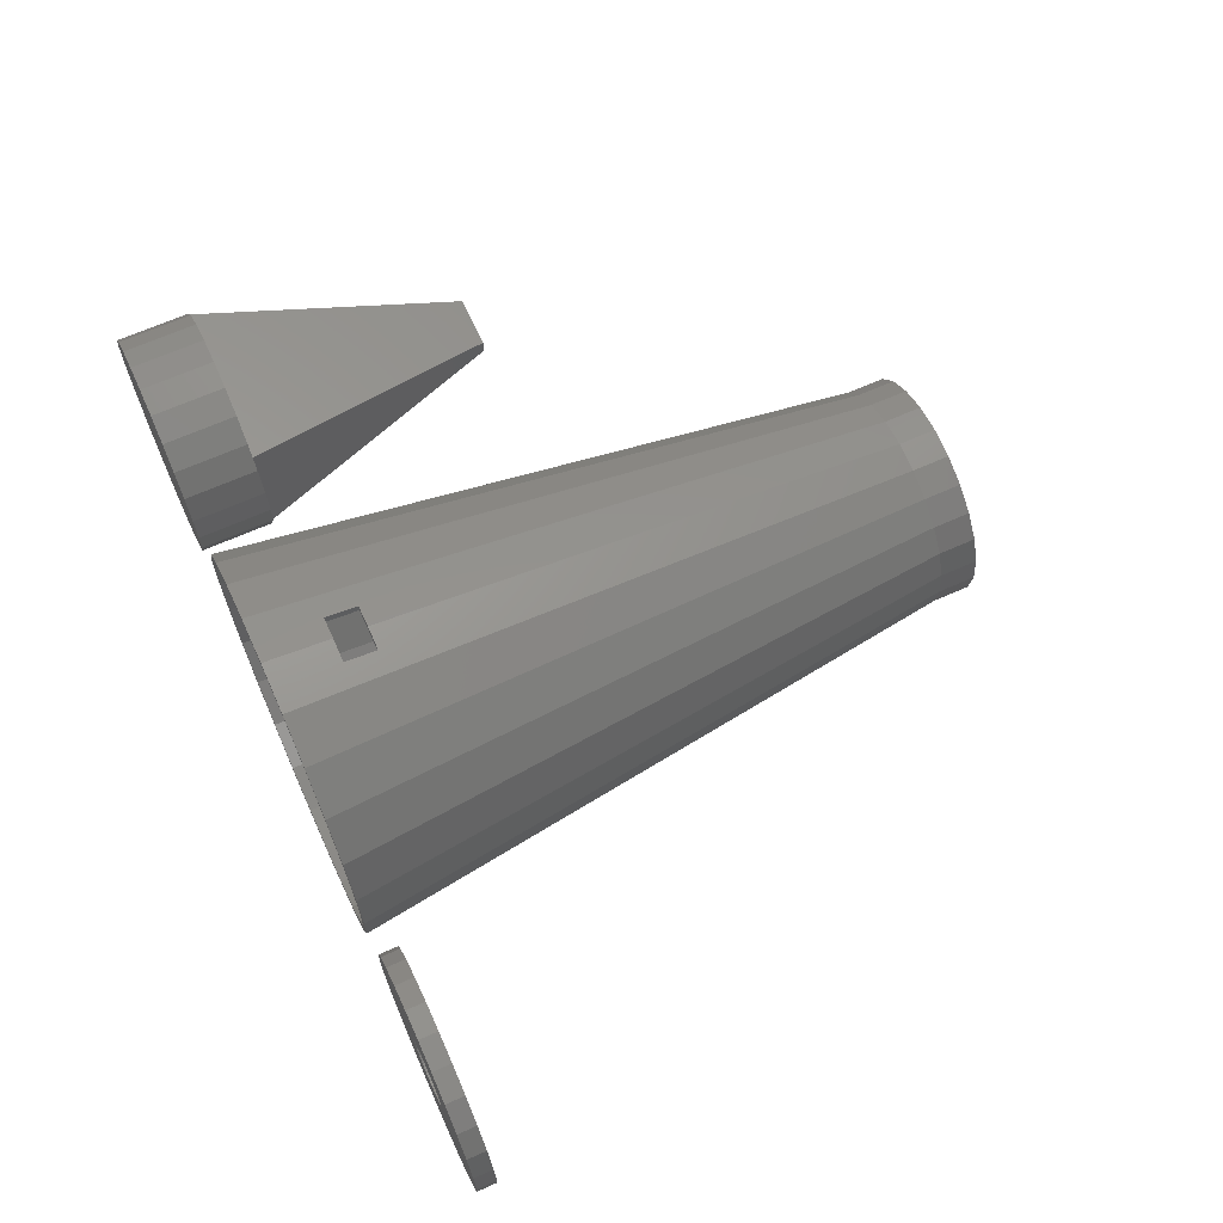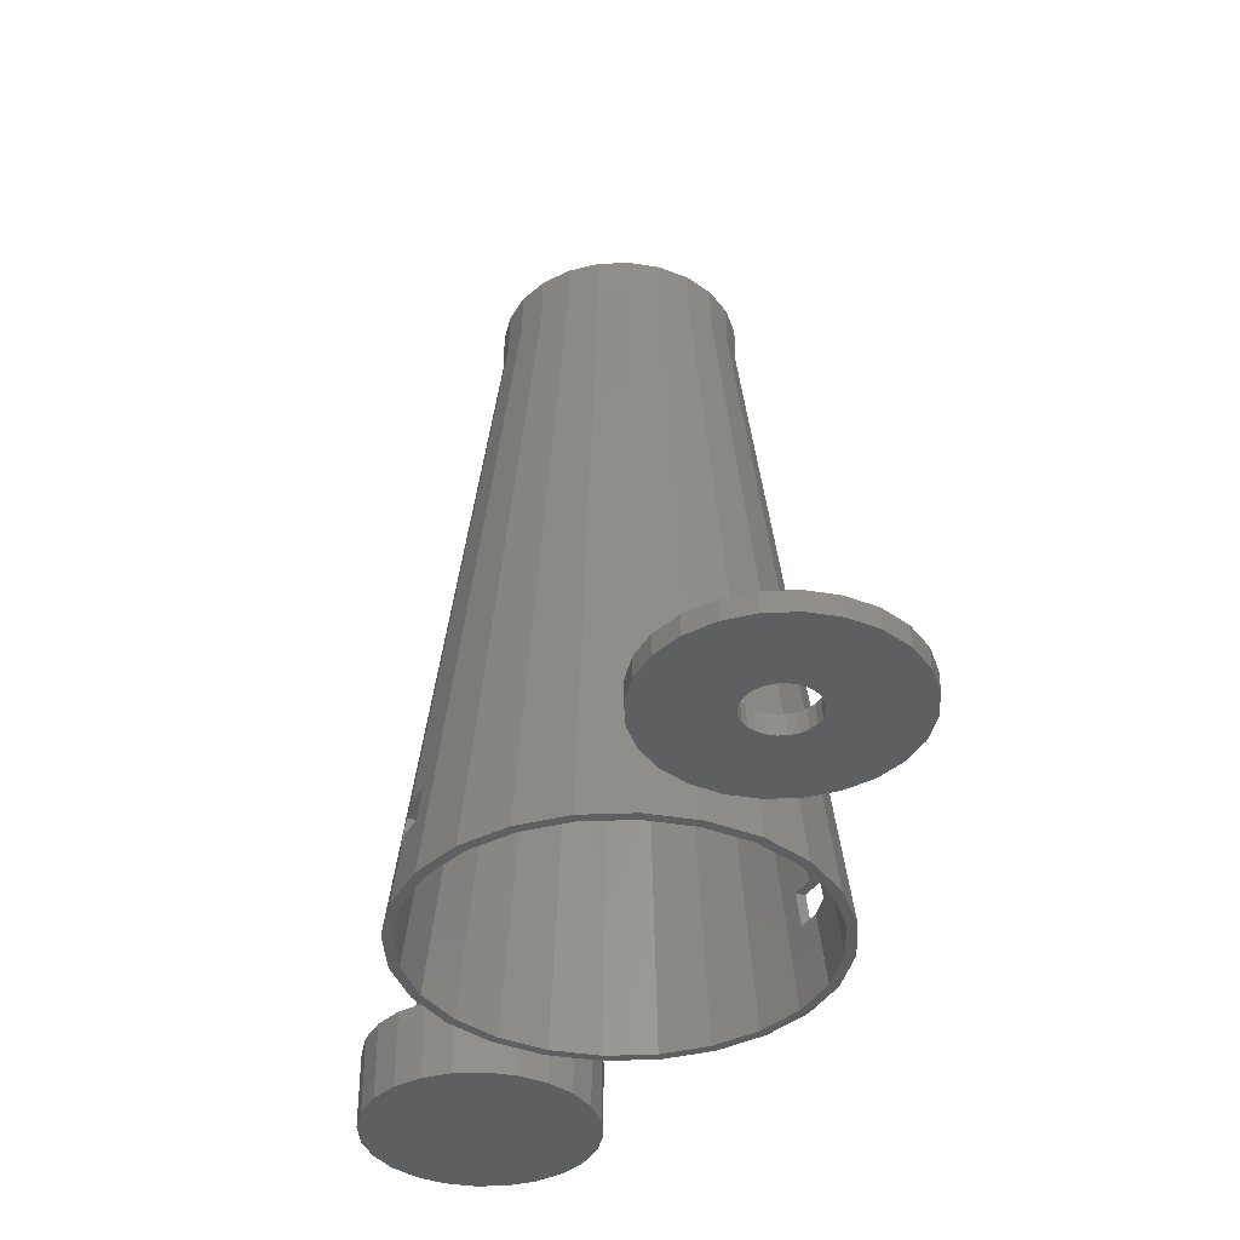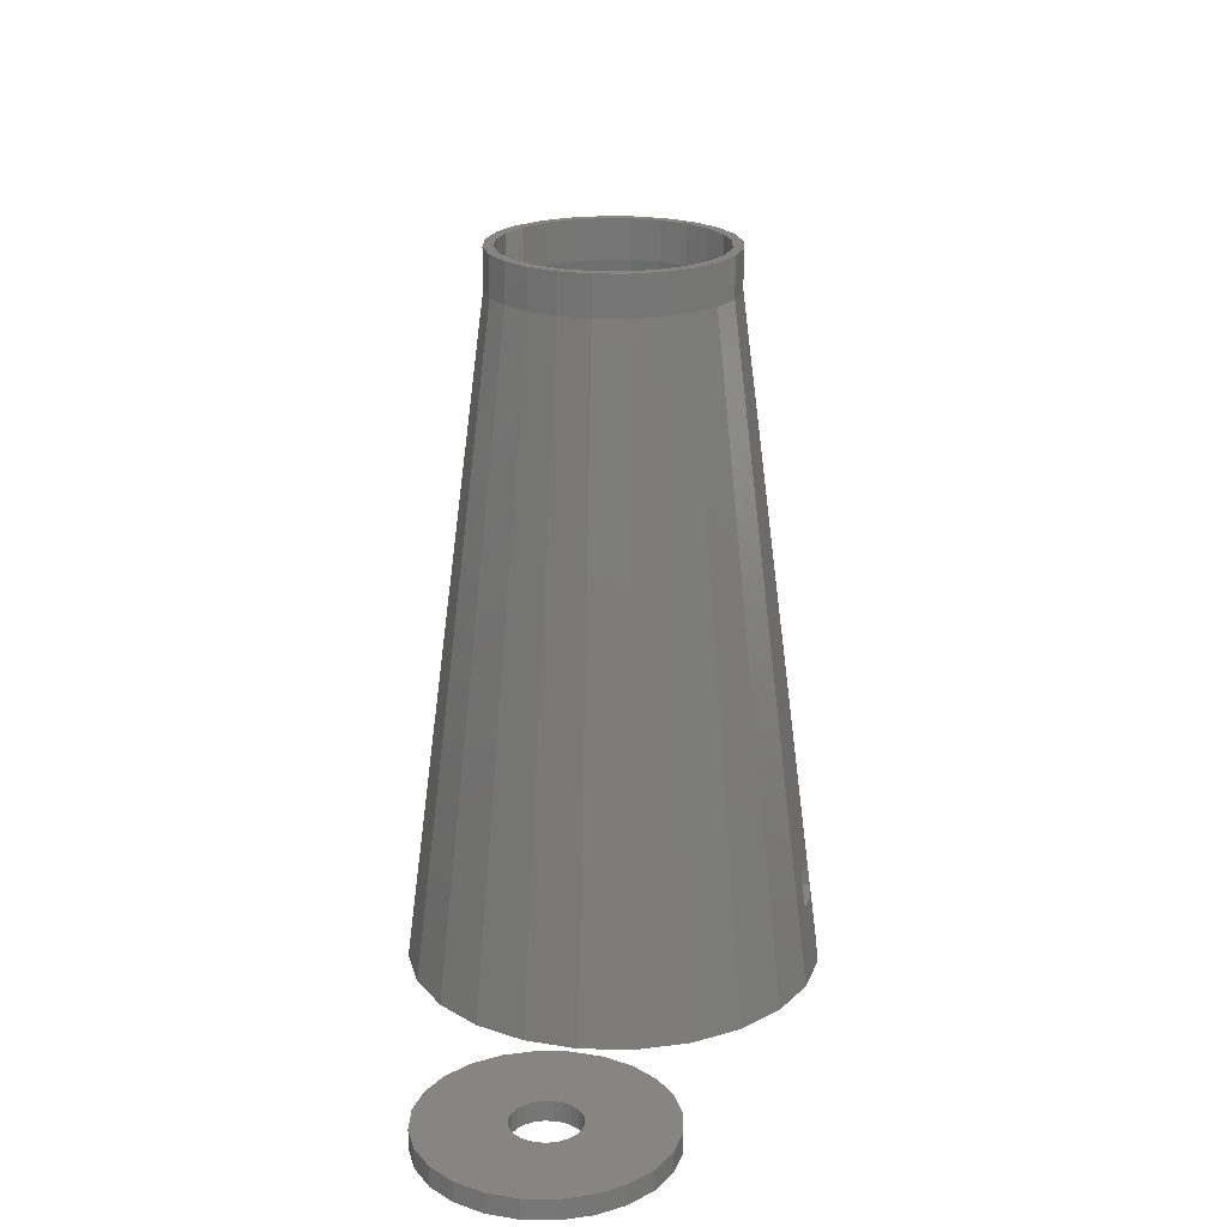
<metadata>
{"format":"stl","ext":"stl","renderer":"f3d","projection":"perspective","resolution":1024,"background":"white","views":[{"elev":65.4,"azim":-114.3,"up":"+Y"},{"elev":-38.1,"azim":-109.6,"up":"+Z"},{"elev":20.8,"azim":-80.8,"up":"+Z"}]}
</metadata>
<code>
# stl→obj: 324 verts, 658 faces
v -43.2 -4.555 100.2
v -56.6 0 0.3
v -55.56 -7.868 0.3
v -43.8 -9.87e-15 100.2
v -41.44 -8.8 100.2
v -52.53 -15.2 0.3
v -35 15.24 100.2
v -34.07 29.36 0.3
v -41.4 26.33 0.3
v -30.76 17 100.2
v -21.64 17 100.2
v -11 26.33 0.3
v -18.33 29.36 0.3
v -17.4 15.24 100.2
v -4.704 21.5 0.3
v -13.75 12.45 100.2
v 0.1272 15.2 0.3
v -10.96 8.8 100.2
v 3.164 7.868 0.3
v -9.2 4.555 100.2
v -35 -15.24 100.2
v -47.7 -21.5 0.3
v -41.4 -26.33 0.3
v -38.65 -12.45 100.2
v -8.6 0 100.2
v 4.2 -3.723e-15 0.3
v -9.2 -4.555 100.2
v 3.164 -7.868 0.3
v 0.1272 -15.2 0.3
v -13.75 -12.45 100.2
v -4.704 -21.5 0.3
v -10.96 -8.8 100.2
v -11 -26.33 0.3
v -17.4 -15.24 100.2
v -18.33 -29.36 0.3
v -22.51 -28.57 10.8
v -26.2 -30.4 0.3
v -21.64 -17 100.2
v -22.51 -27.92 15.9
v -26.2 -28.4 15.9
v -26.2 -17.6 100.2
v -26.2 -29.05 10.8
v -30.76 -17 100.2
v -34.07 -29.36 0.3
v -26.2 17.6 100.2
v -22.51 27.92 15.9
v -26.2 28.4 15.9
v -26.2 29.05 10.8
v -26.2 30.4 0.3
v -22.51 28.57 10.8
v -29.9 -27.91 15.9
v -29.9 -28.57 10.8
v -43.2 4.555 100.2
v -55.56 7.868 0.3
v -38.65 12.45 100.2
v -52.53 15.2 0.3
v -41.44 8.8 100.2
v -47.7 21.5 0.3
v -29.9 28.57 10.8
v -29.9 27.91 15.9
v -54.16 7.492 0.3
v -55.15 -4.794e-14 0.3
v -51.27 14.47 0.3
v -46.67 20.47 0.3
v -40.67 25.07 0.3
v -33.69 27.96 0.3
v -26.2 28.95 0.3
v -18.71 27.96 0.3
v -11.73 25.07 0.3
v -5.732 20.47 0.3
v -1.132 14.47 0.3
v 1.76 7.492 0.3
v 2.746 -5.64e-15 0.3
v -54.16 -7.492 0.3
v -51.27 -14.47 0.3
v -46.67 -20.47 0.3
v -40.67 -25.07 0.3
v -33.69 -27.96 0.3
v -26.2 -28.95 0.3
v -18.71 -27.96 0.3
v -11.73 -25.07 0.3
v -5.732 -20.47 0.3
v -1.132 -14.47 0.3
v 1.76 -7.492 0.3
v -10.65 -4.167 100.2
v -10.1 1.972e-15 100.2
v -34.25 -13.94 100.2
v -30.37 -15.55 100.2
v -18.15 -13.94 100.2
v -14.82 -11.38 100.2
v -12.26 -8.05 100.2
v -41.75 -4.167 100.2
v -42.3 0 100.2
v -40.14 -8.05 100.2
v -10.65 4.167 100.2
v -40.14 8.05 100.2
v -41.75 4.167 100.2
v -37.58 -11.38 100.2
v -29.9 -27.11 10.8
v -29.9 -26.45 15.9
v -26.2 -26.94 15.9
v -26.2 -16.1 100.2
v -26.2 -27.6 10.8
v -22.51 -26.45 15.9
v -22.51 -27.11 10.8
v -22.03 -15.55 100.2
v -37.58 11.38 100.2
v -34.25 13.94 100.2
v -26.2 16.1 100.2
v -29.9 26.45 15.9
v -26.2 26.94 15.9
v -26.2 27.6 10.8
v -29.9 27.11 10.8
v -30.37 15.55 100.2
v -22.51 27.11 10.8
v -22.03 15.55 100.2
v -22.51 26.45 15.9
v -18.15 13.94 100.2
v -12.26 8.05 100.2
v -14.82 11.38 100.2
v -41.44 -8.8 106.1
v -42.3 0 106.1
v -43.2 -4.555 106.1
v -41.75 -4.167 106.1
v -40.14 -8.05 106.1
v -38.65 -12.45 106.1
v -37.58 -11.38 106.1
v -35 -15.24 106.1
v -34.25 -13.94 106.1
v -30.76 -17 106.1
v -30.37 -15.55 106.1
v -26.2 -17.6 106.1
v -26.2 -16.1 106.1
v -21.64 -17 106.1
v -22.03 -15.55 106.1
v -18.15 -13.94 106.1
v -17.4 -15.24 106.1
v -14.82 -11.38 106.1
v -13.75 -12.45 106.1
v -12.26 -8.05 106.1
v -10.96 -8.8 106.1
v -10.65 -4.167 106.1
v -9.2 -4.555 106.1
v -10.1 1.972e-15 106.1
v -43.2 4.555 106.1
v -43.8 -9.87e-15 106.1
v -41.44 8.8 106.1
v -41.75 4.167 106.1
v -40.14 8.05 106.1
v -38.65 12.45 106.1
v -37.58 11.38 106.1
v -35 15.24 106.1
v -34.25 13.94 106.1
v -30.76 17 106.1
v -30.37 15.55 106.1
v -26.2 17.6 106.1
v -26.2 16.1 106.1
v -21.64 17 106.1
v -22.03 15.55 106.1
v -18.15 13.94 106.1
v -17.4 15.24 106.1
v -14.82 11.38 106.1
v -13.75 12.45 106.1
v -12.26 8.05 106.1
v -10.96 8.8 106.1
v -10.65 4.167 106.1
v -9.2 4.555 106.1
v -8.6 0 106.1
v -97.49 -4.607 3.3
v -97.49 4.607 3.3
v -98.1 4.23e-15 3.3
v -95.72 -8.9 3.3
v -95.72 8.9 3.3
v -92.89 -12.59 3.3
v -92.89 12.59 3.3
v -89.2 -15.42 3.3
v -89.2 15.42 3.3
v -84.91 -17.19 3.3
v -85.3 1.41e-15 3.3
v -85.13 -1.294 3.3
v -84.63 -2.5 3.3
v -80.3 -17.8 3.3
v -83.84 -3.536 3.3
v -82.8 -4.33 3.3
v -81.59 -4.83 3.3
v -80.3 -5 3.3
v -75.69 -17.19 3.3
v -79.01 -4.83 3.3
v -77.8 -4.33 3.3
v -76.76 -3.536 3.3
v -75.97 -2.5 3.3
v -75.47 -1.294 3.3
v -71.4 -15.42 3.3
v -75.3 -1.41e-15 3.3
v -84.91 17.19 3.3
v -85.13 1.294 3.3
v -84.63 2.5 3.3
v -80.3 17.8 3.3
v -83.84 3.536 3.3
v -82.8 4.33 3.3
v -81.59 4.83 3.3
v -80.3 5 3.3
v -79.01 4.83 3.3
v -75.69 17.19 3.3
v -77.8 4.33 3.3
v -76.76 3.536 3.3
v -75.97 2.5 3.3
v -75.47 1.294 3.3
v -71.4 15.42 3.3
v -67.71 -12.59 3.3
v -67.71 12.59 3.3
v -64.88 -8.9 3.3
v -64.88 8.9 3.3
v -63.11 -4.607 3.3
v -63.11 4.607 3.3
v -62.5 1.41e-15 3.3
v -81.59 -4.83 0.3
v -82.8 -4.33 0.3
v -80.3 -5 0.3
v -79.01 -4.83 0.3
v -77.8 -4.33 0.3
v -84.63 -2.5 0.3
v -83.84 -3.536 0.3
v -75.97 -2.5 0.3
v -75.47 -1.294 0.3
v -82.8 4.33 0.3
v -81.59 4.83 0.3
v -83.84 3.536 0.3
v -75.97 2.5 0.3
v -76.76 3.536 0.3
v -76.76 -3.536 0.3
v -75.3 -1.41e-15 0.3
v -80.3 5 0.3
v -79.01 4.83 0.3
v -85.13 1.294 0.3
v -85.3 1.41e-15 0.3
v -84.63 2.5 0.3
v -75.47 1.294 0.3
v -77.8 4.33 0.3
v -85.13 -1.294 0.3
v -97.49 -4.607 0.3
v -98.1 4.23e-15 0.3
v -97.49 4.607 0.3
v -89.2 15.42 0.3
v -92.89 12.59 0.3
v -75.69 17.19 0.3
v -80.3 17.8 0.3
v -71.4 15.42 0.3
v -92.89 -12.59 0.3
v -95.72 -8.9 0.3
v -95.72 8.9 0.3
v -84.91 17.19 0.3
v -67.71 12.59 0.3
v -64.88 8.9 0.3
v -63.11 4.607 0.3
v -62.5 1.41e-15 0.3
v -63.11 -4.607 0.3
v -64.88 -8.9 0.3
v -75.69 -17.19 0.3
v -71.4 -15.42 0.3
v -80.3 -17.8 0.3
v -84.91 -17.19 0.3
v -67.71 -12.59 0.3
v -89.2 -15.42 0.3
v 11.1 6.355 0
v 11.1 -2.755 0
v 10.5 1.8 0
v 12.86 -7 0
v 12.86 10.6 0
v 15.66 14.25 0
v 15.66 -10.65 0
v 19.3 17.04 0
v 19.3 -13.44 0
v 23.55 -15.2 0
v 23.55 18.8 0
v 28.1 -15.8 0
v 28.1 19.4 0
v 32.66 18.8 0
v 32.66 -15.2 0
v 36.9 -13.44 0
v 36.9 17.04 0
v 40.55 -10.65 0
v 40.55 14.25 0
v 43.35 -7 0
v 43.35 10.6 0
v 45.1 6.355 0
v 45.1 -2.755 0
v 45.7 1.8 0
v 11.1 -2.755 11.8
v 11.1 6.355 11.8
v 10.5 1.8 11.8
v 12.86 -7 11.8
v 12.86 10.6 11.8
v 14.26 -8.823 11.8
v 14.26 12.42 11.8
v 14.26 3.1 11.8
v 32.66 -15.2 11.8
v 28.1 -15.8 11.8
v 23.55 -15.2 11.8
v 19.3 -13.44 11.8
v 15.66 -10.65 11.8
v 15.66 14.25 11.8
v 19.3 17.04 11.8
v 23.55 18.8 11.8
v 28.1 19.4 11.8
v 32.66 18.8 11.8
v 36.9 17.04 11.8
v 40.55 14.25 11.8
v 43.35 10.6 11.8
v 41.95 12.42 11.8
v 45.1 6.355 11.8
v 45.7 1.8 11.8
v 45.1 -2.755 11.8
v 43.35 -7 11.8
v 40.55 -10.65 11.8
v 41.95 -8.823 11.8
v 36.9 -13.44 11.8
v 41.95 0.6 11.8
v 32.3 -8.823 11.8
v 23.8 12.42 11.8
v 32.3 0.6 53.2
v 23.8 0.6 53.2
v 32.3 3.1 53.2
v 23.8 3.1 53.2
f 1 2 3
f 2 1 4
f 5 3 6
f 3 5 1
f 7 8 9
f 8 7 10
f 11 12 13
f 12 11 14
f 14 15 12
f 15 14 16
f 17 16 18
f 16 17 15
f 19 18 20
f 18 19 17
f 21 22 23
f 22 21 24
f 19 25 26
f 25 19 20
f 26 27 28
f 27 26 25
f 29 30 31
f 30 29 32
f 30 33 31
f 33 30 34
f 35 36 37
f 36 35 38
f 36 38 39
f 39 38 40
f 40 38 41
f 42 37 36
f 43 23 44
f 23 43 21
f 24 6 22
f 6 24 5
f 45 46 47
f 48 13 49
f 13 48 50
f 13 50 11
f 11 50 46
f 11 46 45
f 28 32 29
f 32 28 27
f 41 51 40
f 42 44 37
f 44 42 52
f 44 52 43
f 43 52 51
f 43 51 41
f 53 2 4
f 2 53 54
f 55 56 57
f 56 55 58
f 34 35 33
f 35 34 38
f 8 59 49
f 59 8 10
f 59 10 60
f 60 10 47
f 47 10 45
f 48 49 59
f 55 9 58
f 9 55 7
f 57 54 53
f 54 57 56
f 54 61 62
f 61 54 56
f 61 56 63
f 63 56 58
f 63 58 64
f 64 58 9
f 64 9 65
f 65 9 8
f 65 8 66
f 66 8 49
f 66 49 67
f 67 49 68
f 68 49 13
f 68 13 69
f 69 13 12
f 69 12 70
f 70 12 15
f 70 15 71
f 71 15 17
f 71 17 72
f 72 17 19
f 72 19 73
f 73 19 28
f 28 19 26
f 54 3 2
f 3 54 62
f 3 62 74
f 3 74 6
f 6 74 75
f 6 75 22
f 22 75 76
f 22 76 23
f 23 76 77
f 23 77 44
f 44 77 78
f 44 78 37
f 37 78 79
f 37 79 80
f 37 80 35
f 35 80 81
f 35 81 33
f 33 81 82
f 33 82 31
f 31 82 83
f 31 83 29
f 29 83 84
f 29 84 28
f 28 84 73
f 85 73 84
f 73 85 86
f 87 78 77
f 78 87 88
f 89 82 81
f 82 89 90
f 91 84 83
f 84 91 85
f 62 92 74
f 92 62 93
f 74 94 75
f 94 74 92
f 90 83 82
f 83 90 91
f 86 72 73
f 72 86 95
f 61 96 97
f 96 61 63
f 98 77 76
f 77 98 87
f 61 93 62
f 93 61 97
f 78 99 79
f 99 78 88
f 99 88 100
f 100 88 101
f 101 88 102
f 103 79 99
f 102 104 101
f 103 80 79
f 80 103 105
f 80 105 106
f 106 105 104
f 106 104 102
f 75 98 76
f 98 75 94
f 106 81 80
f 81 106 89
f 63 107 96
f 107 63 64
f 108 64 65
f 64 108 107
f 109 110 111
f 112 66 67
f 66 112 113
f 66 113 114
f 114 113 110
f 114 110 109
f 68 115 67
f 115 68 116
f 115 116 117
f 117 116 111
f 111 116 109
f 112 67 115
f 118 68 69
f 68 118 116
f 119 72 95
f 72 119 71
f 120 71 119
f 71 120 70
f 120 69 70
f 69 120 118
f 114 65 66
f 65 114 108
f 121 122 123
f 122 121 124
f 124 121 125
f 125 121 126
f 125 126 127
f 127 126 128
f 127 128 129
f 129 128 130
f 129 130 131
f 131 130 132
f 131 132 133
f 133 132 134
f 133 134 135
f 135 134 136
f 136 134 137
f 136 137 138
f 138 137 139
f 138 139 140
f 140 139 141
f 140 141 142
f 142 141 143
f 142 143 144
f 123 145 146
f 145 123 147
f 147 123 122
f 147 122 148
f 147 148 149
f 147 149 150
f 150 149 151
f 150 151 152
f 152 151 153
f 152 153 154
f 154 153 155
f 154 155 156
f 156 155 157
f 156 157 158
f 158 157 159
f 158 159 160
f 158 160 161
f 161 160 162
f 161 162 163
f 163 162 164
f 163 164 165
f 165 164 166
f 165 166 167
f 167 166 144
f 167 144 143
f 167 143 168
f 150 57 147
f 57 150 55
f 147 53 145
f 53 147 57
f 145 4 146
f 4 145 53
f 146 1 123
f 1 146 4
f 123 5 121
f 5 123 1
f 121 24 126
f 24 121 5
f 128 24 21
f 24 128 126
f 130 21 43
f 21 130 128
f 132 43 41
f 43 132 130
f 134 41 38
f 41 134 132
f 137 38 34
f 38 137 134
f 139 34 30
f 34 139 137
f 32 139 30
f 139 32 141
f 27 141 32
f 141 27 143
f 25 143 27
f 143 25 168
f 20 168 25
f 168 20 167
f 18 167 20
f 167 18 165
f 16 165 18
f 165 16 163
f 161 16 14
f 16 161 163
f 158 14 11
f 14 158 161
f 156 11 45
f 11 156 158
f 154 45 10
f 45 154 156
f 152 10 7
f 10 152 154
f 150 7 55
f 7 150 152
f 96 148 97
f 148 96 149
f 107 149 96
f 149 107 151
f 153 107 108
f 107 153 151
f 155 108 114
f 108 155 153
f 157 114 109
f 114 157 155
f 159 109 116
f 109 159 157
f 160 116 118
f 116 160 159
f 162 118 120
f 118 162 160
f 162 119 164
f 119 162 120
f 164 95 166
f 95 164 119
f 166 86 144
f 86 166 95
f 144 85 142
f 85 144 86
f 142 91 140
f 91 142 85
f 140 90 138
f 90 140 91
f 136 90 89
f 90 136 138
f 135 89 106
f 89 135 136
f 133 106 102
f 106 133 135
f 131 102 88
f 102 131 133
f 129 88 87
f 88 129 131
f 127 87 98
f 87 127 129
f 94 127 98
f 127 94 125
f 92 125 94
f 125 92 124
f 93 124 92
f 124 93 122
f 97 122 93
f 122 97 148
f 169 170 171
f 170 169 172
f 170 172 173
f 173 172 174
f 173 174 175
f 175 174 176
f 175 176 177
f 177 176 178
f 177 178 179
f 179 178 180
f 180 178 181
f 181 178 182
f 181 182 183
f 183 182 184
f 184 182 185
f 185 182 186
f 186 182 187
f 186 187 188
f 188 187 189
f 189 187 190
f 190 187 191
f 191 187 192
f 192 187 193
f 192 193 194
f 179 195 177
f 195 179 196
f 195 196 197
f 195 197 198
f 198 197 199
f 198 199 200
f 198 200 201
f 198 201 202
f 198 202 203
f 198 203 204
f 204 203 205
f 204 205 206
f 204 206 207
f 204 207 208
f 204 208 209
f 209 208 194
f 209 194 193
f 209 193 210
f 209 210 211
f 211 210 212
f 211 212 213
f 213 212 214
f 213 214 215
f 215 214 216
f 184 217 218
f 217 184 185
f 185 219 217
f 219 185 186
f 186 220 219
f 220 186 188
f 188 221 220
f 221 188 189
f 222 183 223
f 183 222 181
f 183 218 223
f 218 183 184
f 192 224 191
f 224 192 225
f 201 226 227
f 226 201 200
f 200 228 226
f 228 200 199
f 206 229 207
f 229 206 230
f 189 231 221
f 231 189 190
f 191 231 190
f 231 191 224
f 194 225 192
f 225 194 232
f 203 233 234
f 233 203 202
f 202 227 233
f 227 202 201
f 235 179 236
f 179 235 196
f 228 197 237
f 197 228 199
f 237 196 235
f 196 237 197
f 208 232 194
f 232 208 238
f 207 238 208
f 238 207 229
f 206 239 230
f 239 206 205
f 205 234 239
f 234 205 203
f 236 180 240
f 180 236 179
f 240 181 222
f 181 240 180
f 171 241 169
f 241 171 242
f 170 242 171
f 242 170 243
f 175 244 245
f 244 175 177
f 198 246 247
f 246 198 204
f 204 248 246
f 248 204 209
f 172 249 174
f 249 172 250
f 169 250 172
f 250 169 241
f 173 243 170
f 243 173 251
f 175 251 173
f 251 175 245
f 177 252 244
f 252 177 195
f 195 247 252
f 247 195 198
f 209 253 248
f 253 209 211
f 253 213 254
f 213 253 211
f 254 215 255
f 215 254 213
f 255 216 256
f 216 255 215
f 256 214 257
f 214 256 216
f 257 212 258
f 212 257 214
f 193 259 260
f 259 193 187
f 187 261 259
f 261 187 182
f 182 262 261
f 262 182 178
f 258 210 263
f 210 258 212
f 210 260 263
f 260 210 193
f 178 264 262
f 264 178 176
f 176 249 264
f 249 176 174
f 243 241 242
f 241 243 251
f 241 251 250
f 250 251 245
f 250 245 249
f 249 245 244
f 249 244 264
f 264 244 252
f 264 252 236
f 236 252 235
f 235 252 237
f 237 252 247
f 237 247 228
f 228 247 226
f 226 247 227
f 227 247 233
f 233 247 246
f 233 246 234
f 234 246 239
f 239 246 230
f 230 246 229
f 229 246 238
f 238 246 248
f 238 248 232
f 236 262 264
f 262 236 240
f 262 240 222
f 262 222 261
f 261 222 223
f 261 223 218
f 261 218 217
f 261 217 219
f 261 219 220
f 261 220 259
f 259 220 221
f 259 221 231
f 259 231 224
f 259 224 225
f 259 225 260
f 260 225 232
f 260 232 248
f 260 248 253
f 260 253 263
f 263 253 254
f 263 254 258
f 258 254 257
f 257 254 255
f 257 255 256
f 265 266 267
f 266 265 268
f 268 265 269
f 268 269 270
f 268 270 271
f 271 270 272
f 271 272 273
f 273 272 274
f 274 272 275
f 274 275 276
f 276 275 277
f 276 277 278
f 276 278 279
f 279 278 280
f 280 278 281
f 280 281 282
f 282 281 283
f 282 283 284
f 284 283 285
f 284 285 286
f 284 286 287
f 287 286 288
f 289 290 291
f 290 289 292
f 290 292 293
f 293 292 294
f 293 294 295
f 295 294 296
f 297 276 279
f 276 297 298
f 298 274 276
f 274 298 299
f 299 273 274
f 273 299 300
f 300 271 273
f 271 300 301
f 294 271 301
f 271 294 268
f 268 294 292
f 289 268 292
f 268 289 266
f 291 266 289
f 266 291 267
f 290 267 291
f 267 290 265
f 293 265 290
f 265 293 269
f 295 269 293
f 269 295 270
f 270 295 302
f 302 272 270
f 272 302 303
f 303 275 272
f 275 303 304
f 304 277 275
f 277 304 305
f 305 278 277
f 278 305 306
f 306 281 278
f 281 306 307
f 307 283 281
f 283 307 308
f 283 309 285
f 309 283 310
f 310 283 308
f 285 311 286
f 311 285 309
f 286 312 288
f 312 286 311
f 288 313 287
f 313 288 312
f 287 314 284
f 314 287 313
f 284 315 282
f 315 284 316
f 316 284 314
f 315 280 282
f 280 315 317
f 317 279 280
f 279 317 297
f 314 318 316
f 318 314 310
f 310 314 309
f 309 314 313
f 309 313 311
f 311 313 312
f 301 319 294
f 319 301 300
f 319 300 299
f 319 299 298
f 319 298 297
f 319 297 316
f 316 297 317
f 316 317 315
f 320 302 295
f 302 320 303
f 303 320 304
f 304 320 305
f 305 320 310
f 305 310 306
f 306 310 307
f 307 310 308
f 319 296 294
f 296 319 295
f 295 319 320
f 320 319 310
f 310 319 316
f 310 316 318
f 51 99 52
f 99 51 100
f 111 60 110
f 60 111 47
f 47 111 117
f 47 117 46
f 115 46 117
f 46 115 50
f 103 52 99
f 52 103 42
f 42 103 36
f 36 103 105
f 105 39 36
f 39 105 104
f 40 100 51
f 100 40 101
f 101 40 39
f 101 39 104
f 48 113 59
f 113 48 112
f 112 48 115
f 115 48 50
f 60 113 110
f 113 60 59
f 316 294 319
f 294 316 321
f 294 321 322
f 318 321 316
f 321 318 310
f 321 310 323
f 322 296 294
f 296 322 324
f 296 324 295
f 295 310 320
f 310 295 324
f 310 324 323
f 321 324 322
f 324 321 323

</code>
